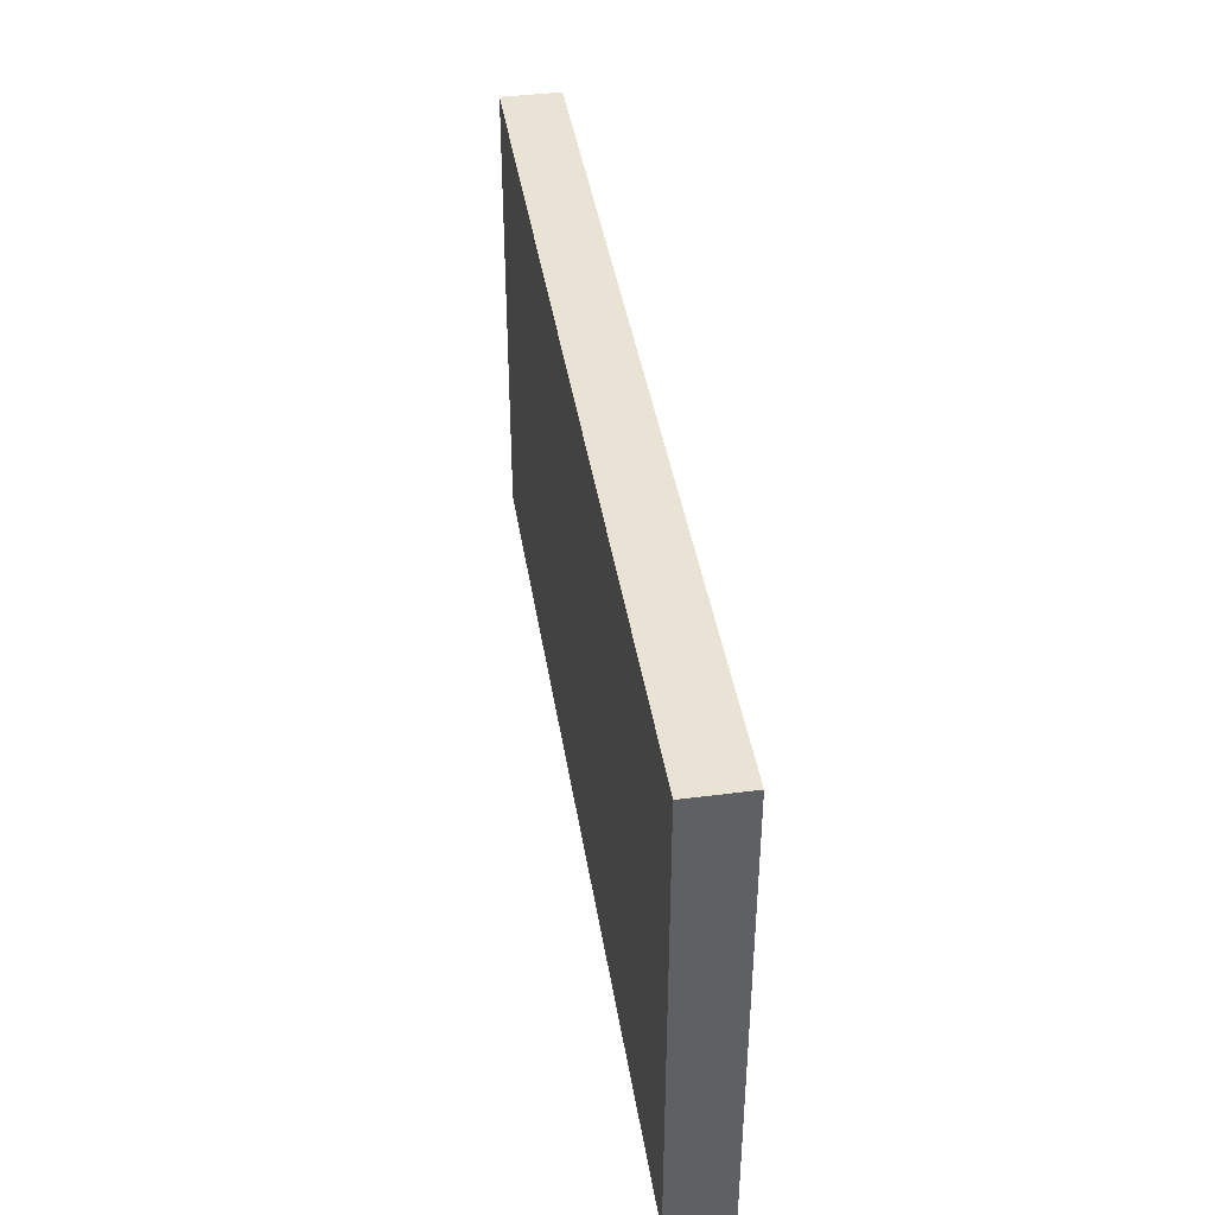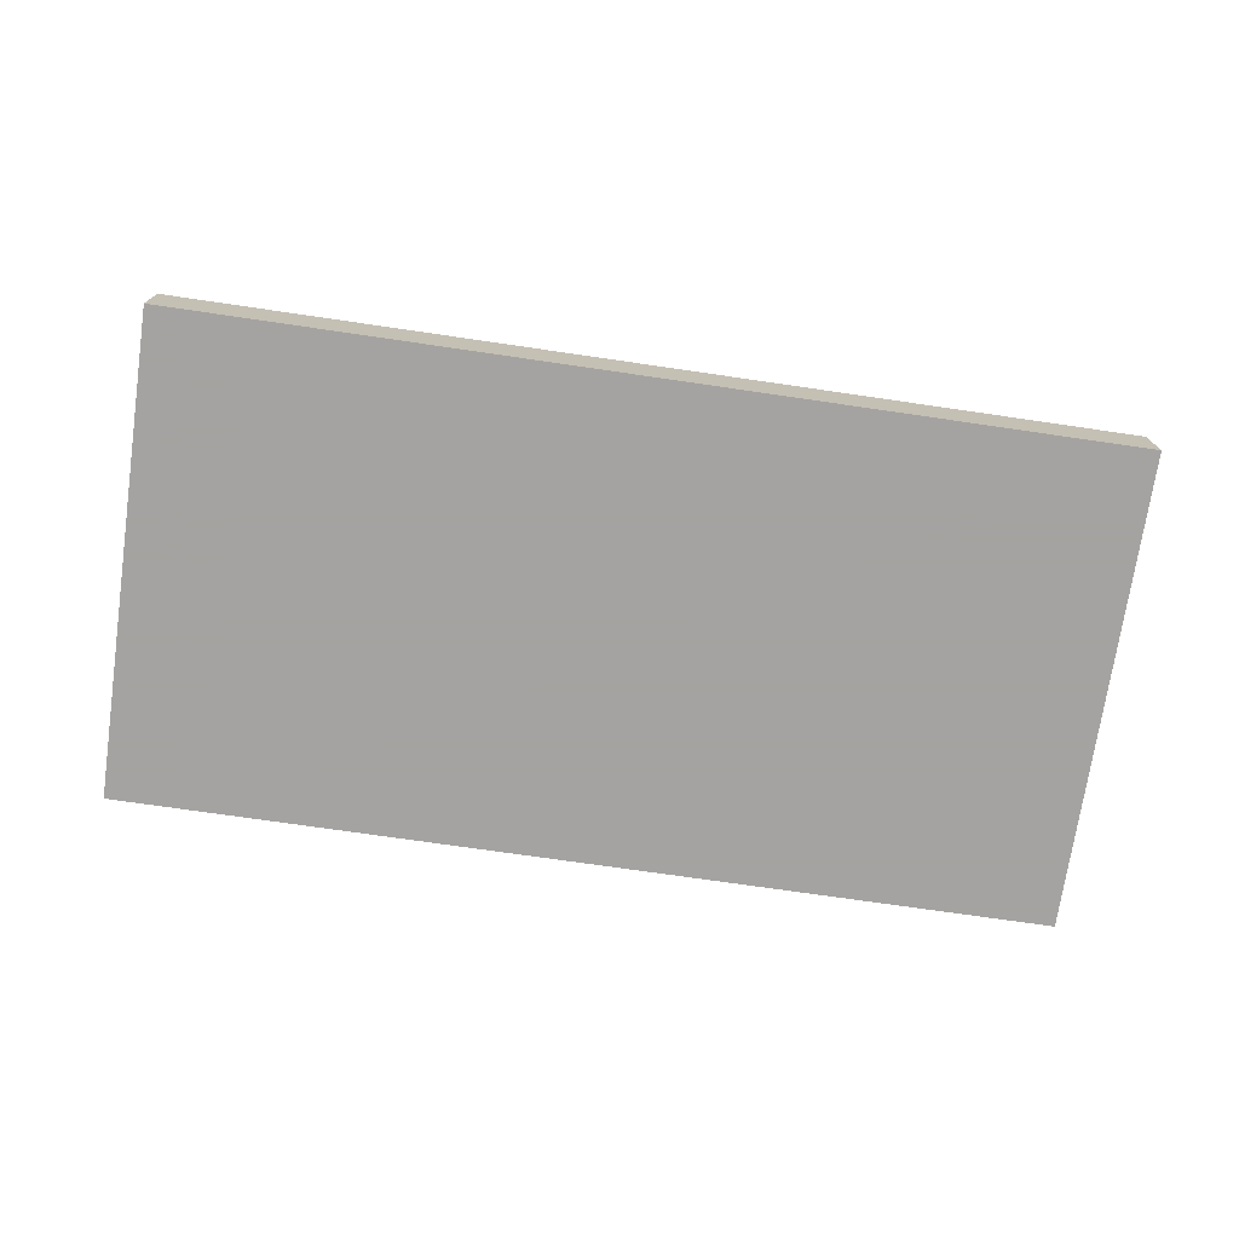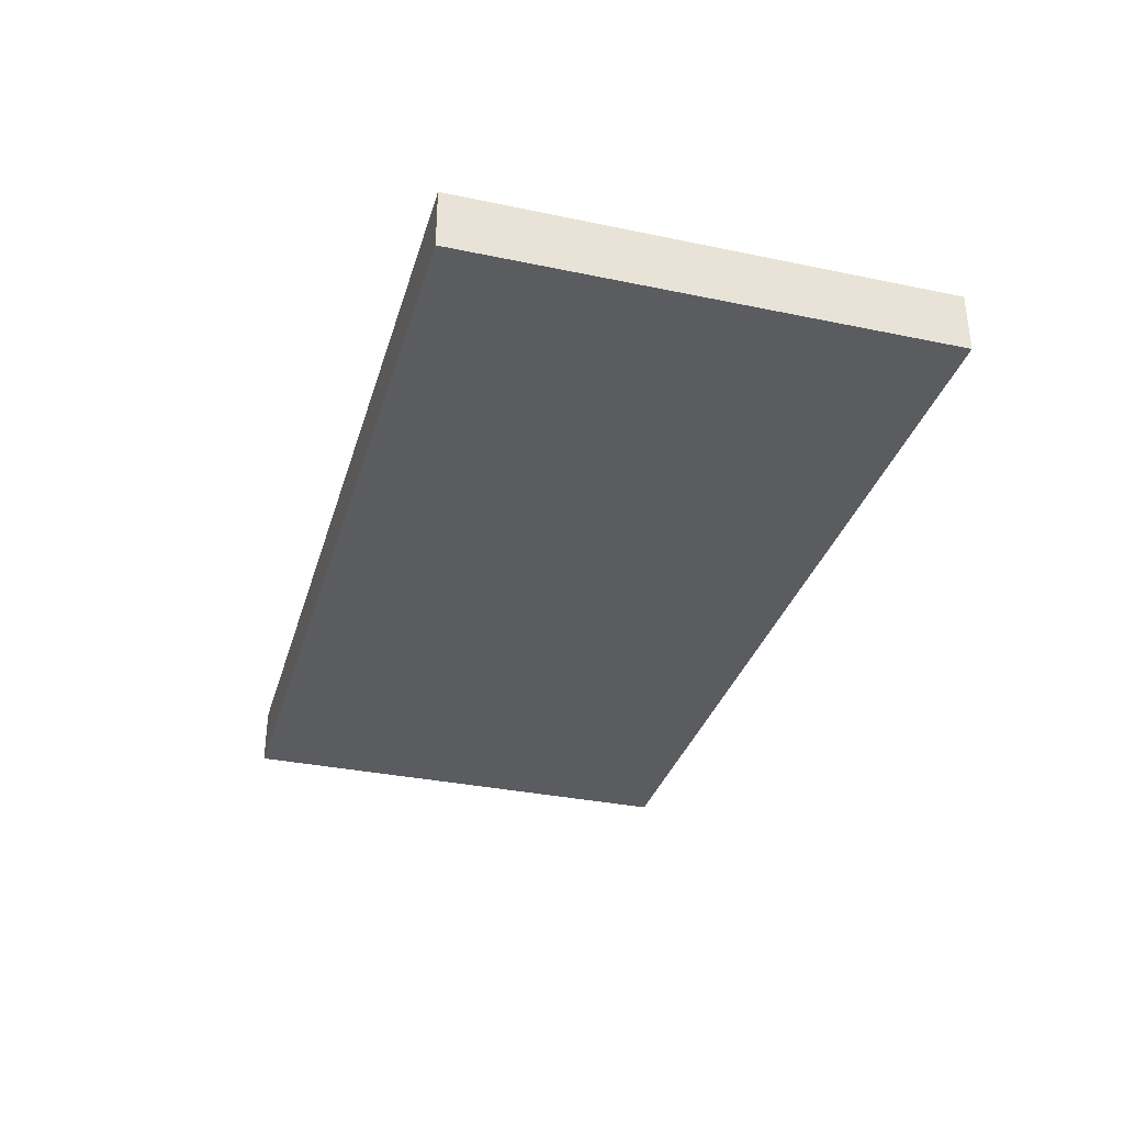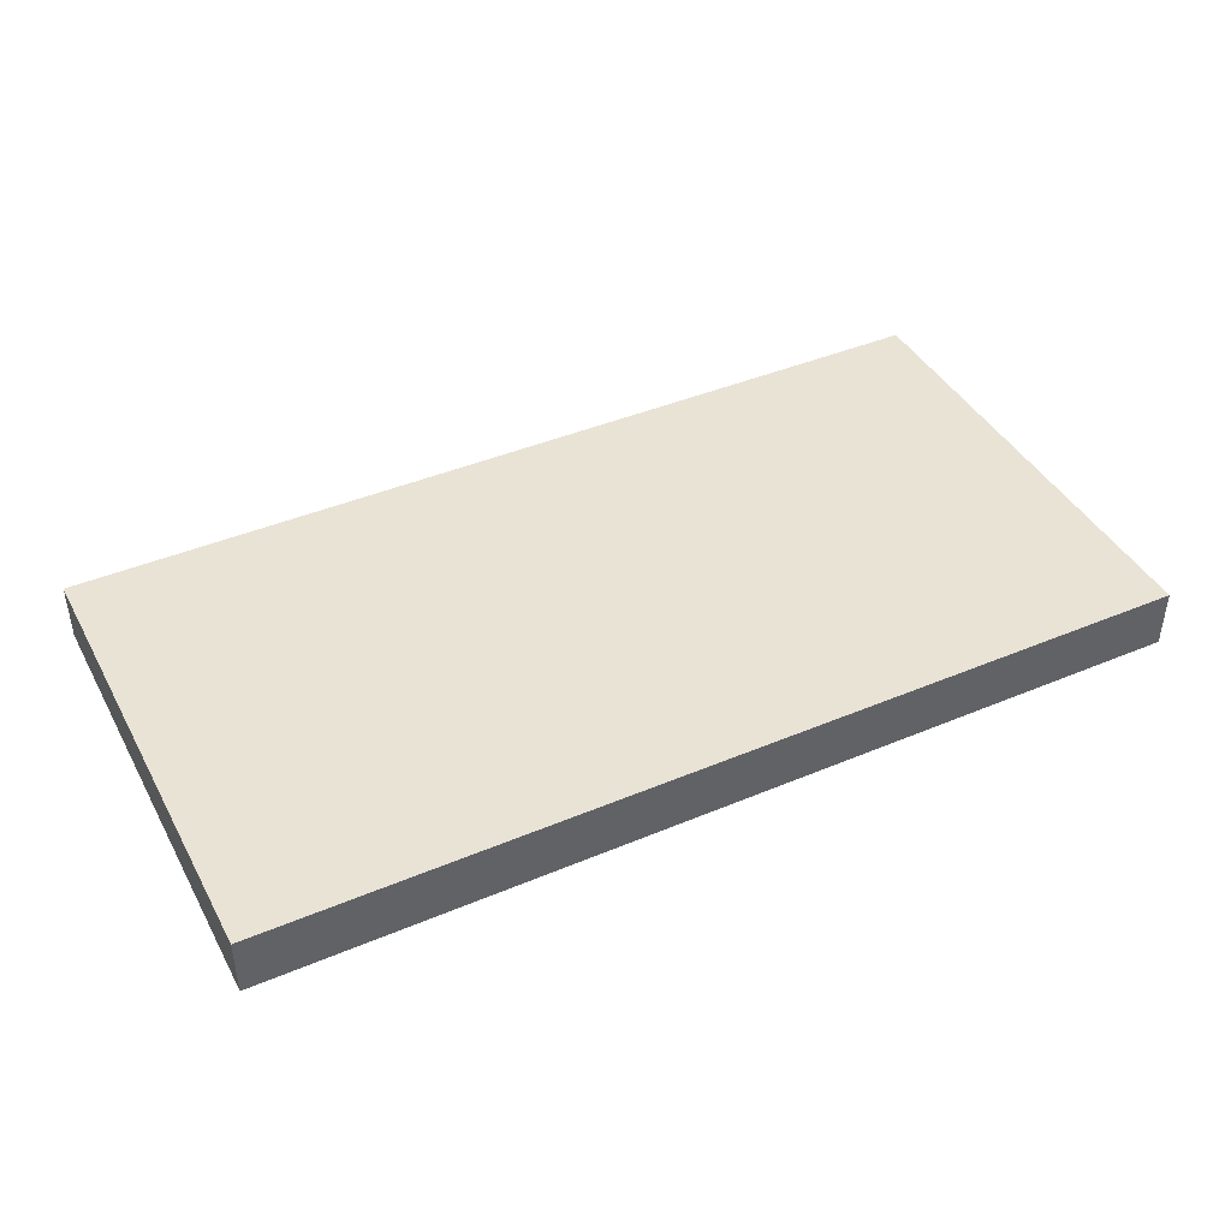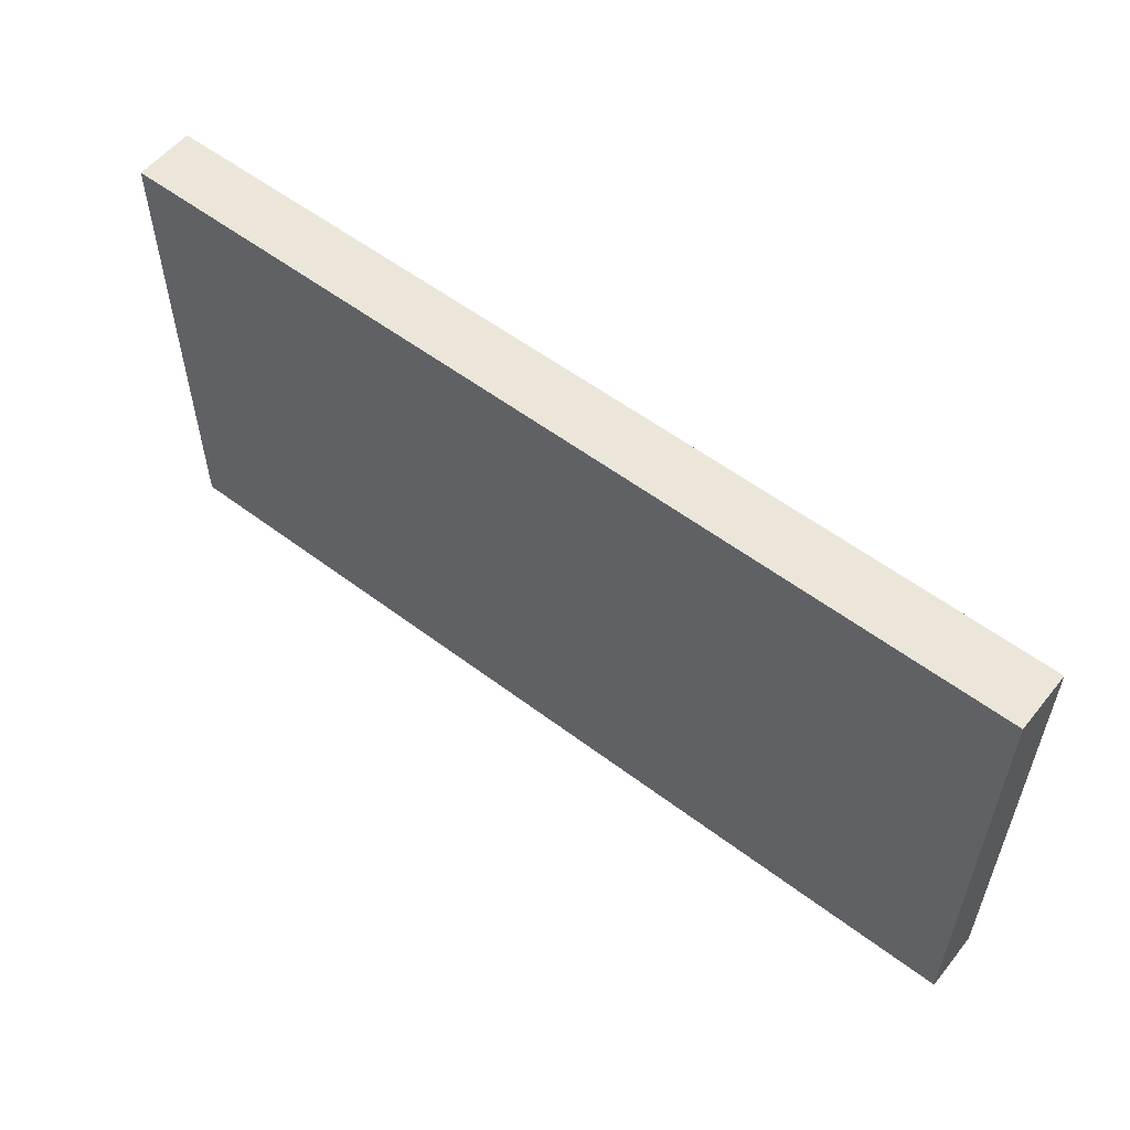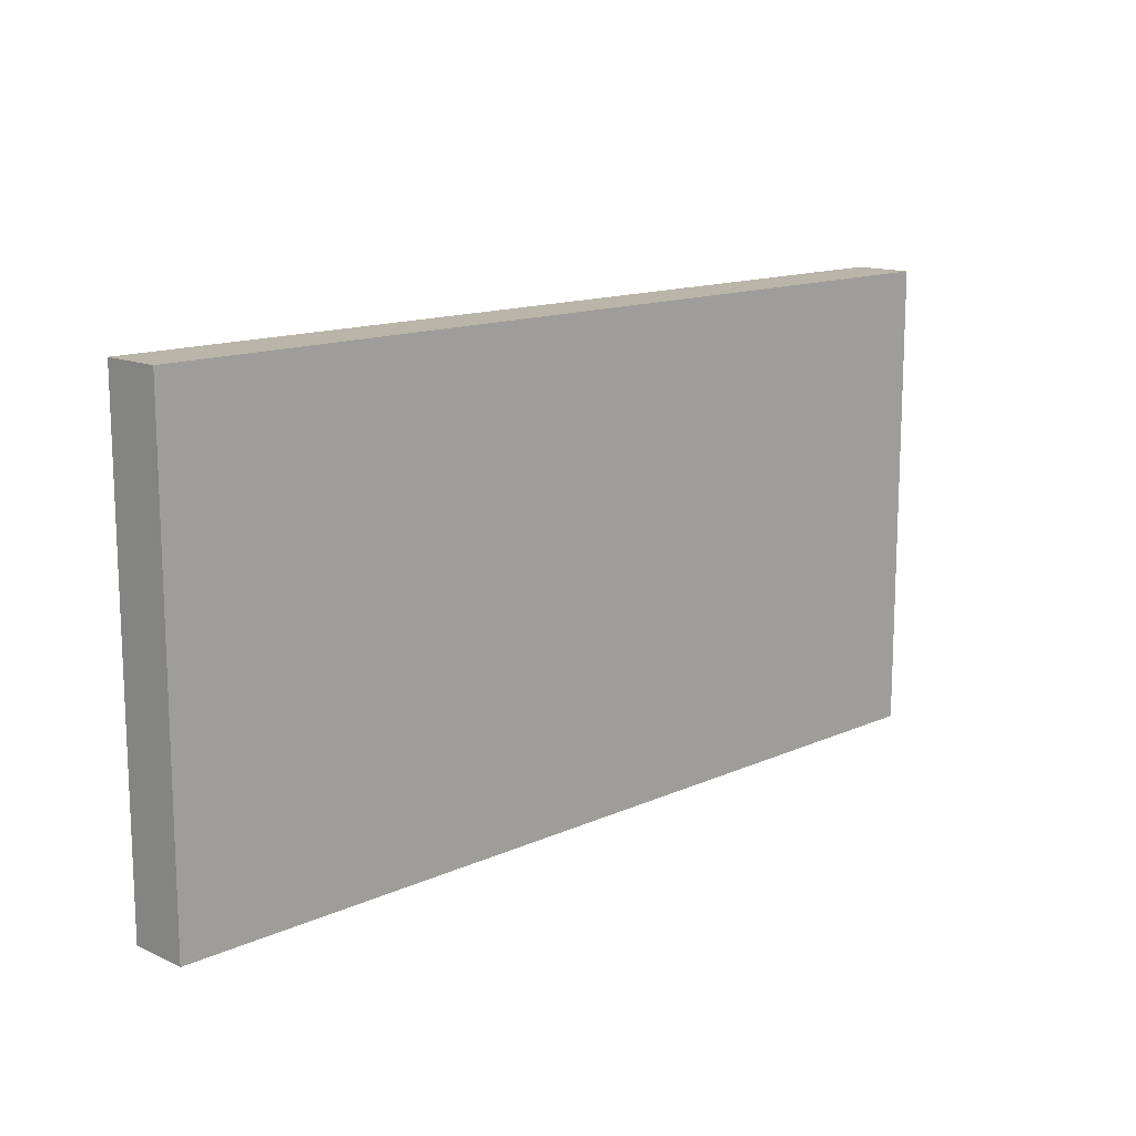
<metadata>
{"format":"obj","ext":"obj","renderer":"f3d","projection":"perspective","resolution":1024,"background":"white","views":[{"elev":41.1,"azim":-98.9,"up":"+Y"},{"elev":-73.1,"azim":171.7,"up":"+Z"},{"elev":-33.6,"azim":-105.9,"up":"+Z"},{"elev":42.2,"azim":-26.8,"up":"+Z"},{"elev":55.9,"azim":-141.6,"up":"+Y"},{"elev":13.7,"azim":134.9,"up":"+Y"}]}
</metadata>
<code>
v -1152 -64 136
v -1152 64 120
v -1152 -64 120
v -1152 64 136
v -904 64 136
v -904 -64 120
v -904 64 120
v -904 -64 136
v -928 -64 120
v -928 -64 136
v -928 64 120
v -928 64 136
f 1 2 3
f 1 4 2
f 5 6 7
f 5 8 6
f 8 9 6
f 8 10 9
f 9 1 3
f 9 10 1
f 11 5 7
f 11 12 5
f 4 11 2
f 4 12 11
f 9 7 6
f 9 11 7
f 2 9 3
f 2 11 9
f 12 8 5
f 12 10 8
f 1 12 4
f 1 10 12

</code>
